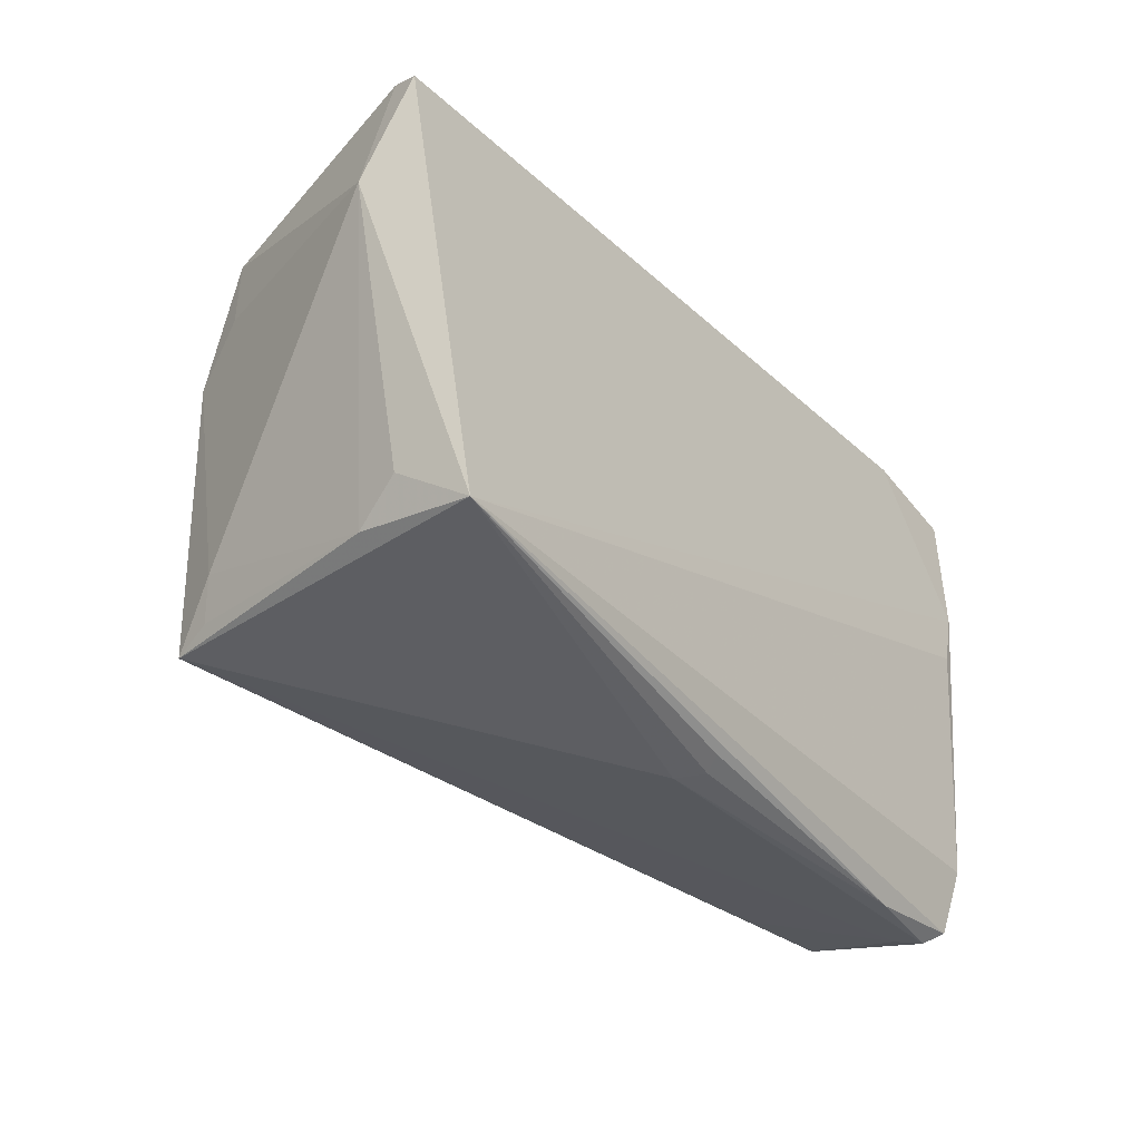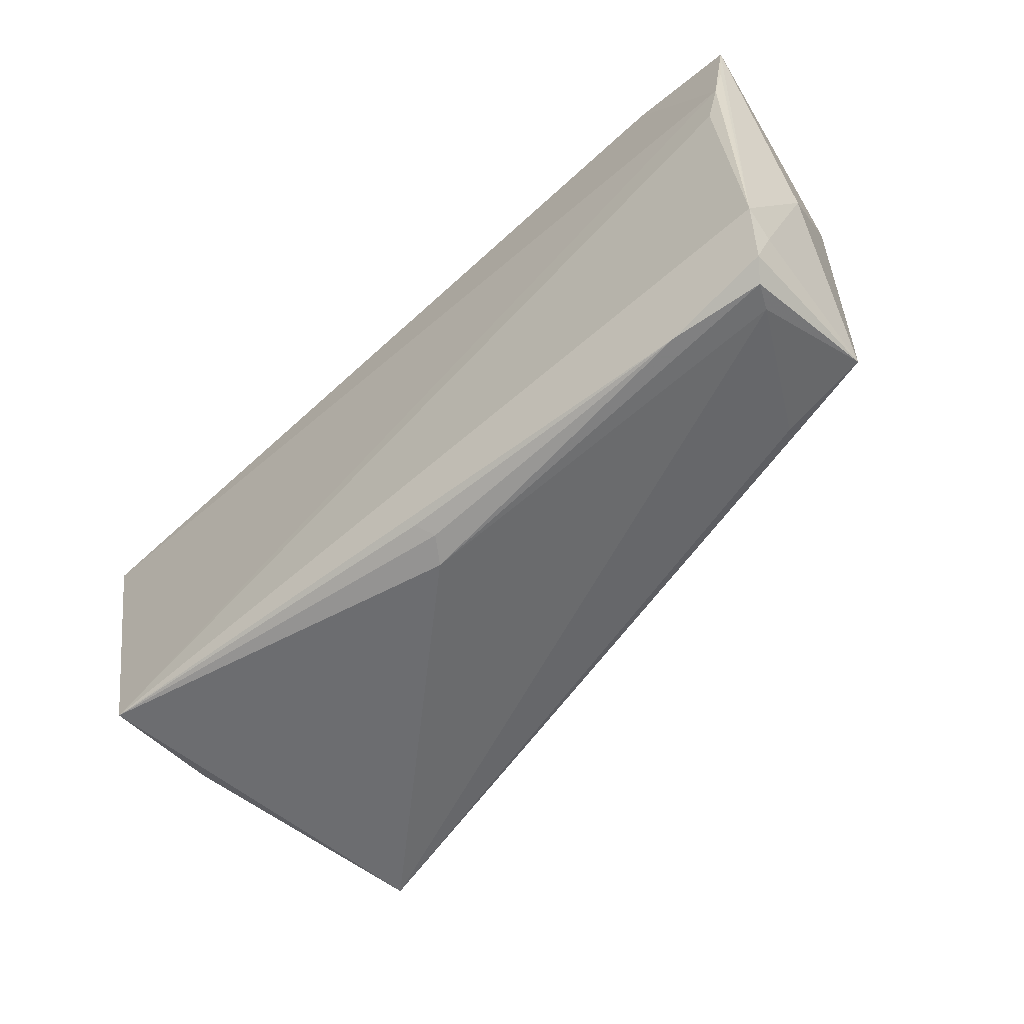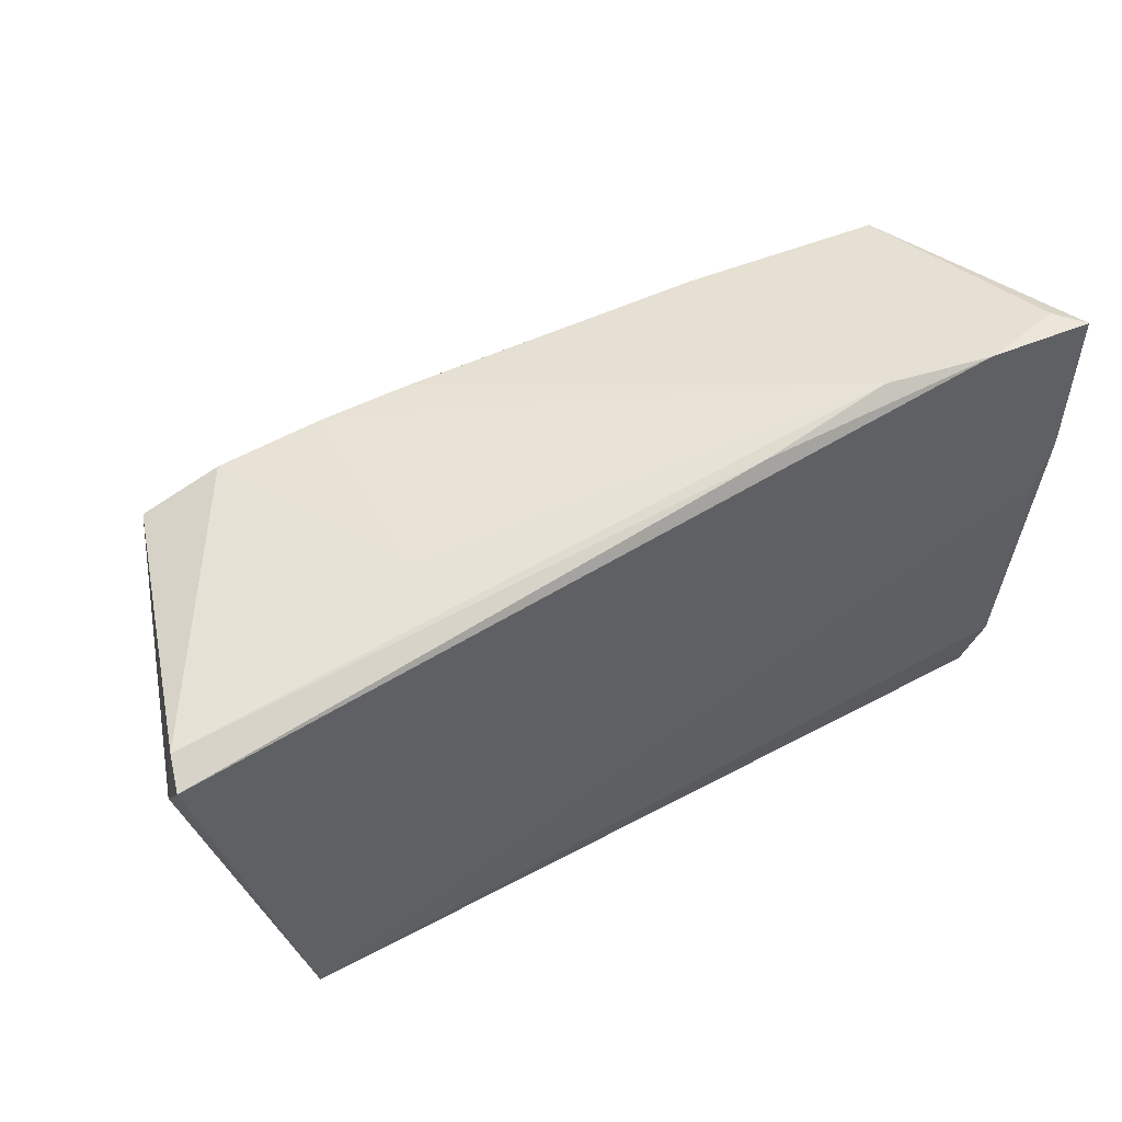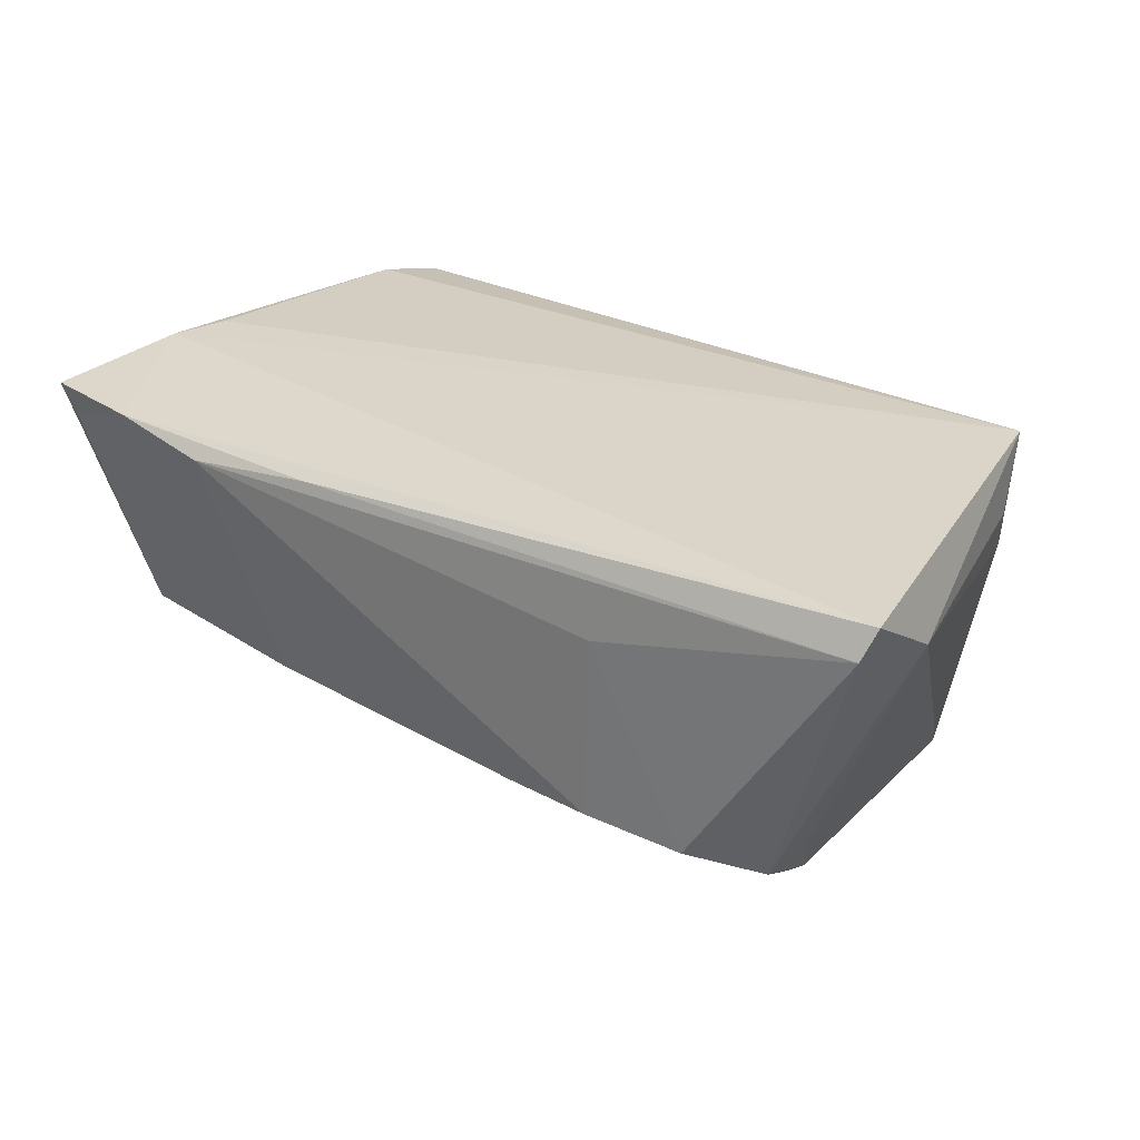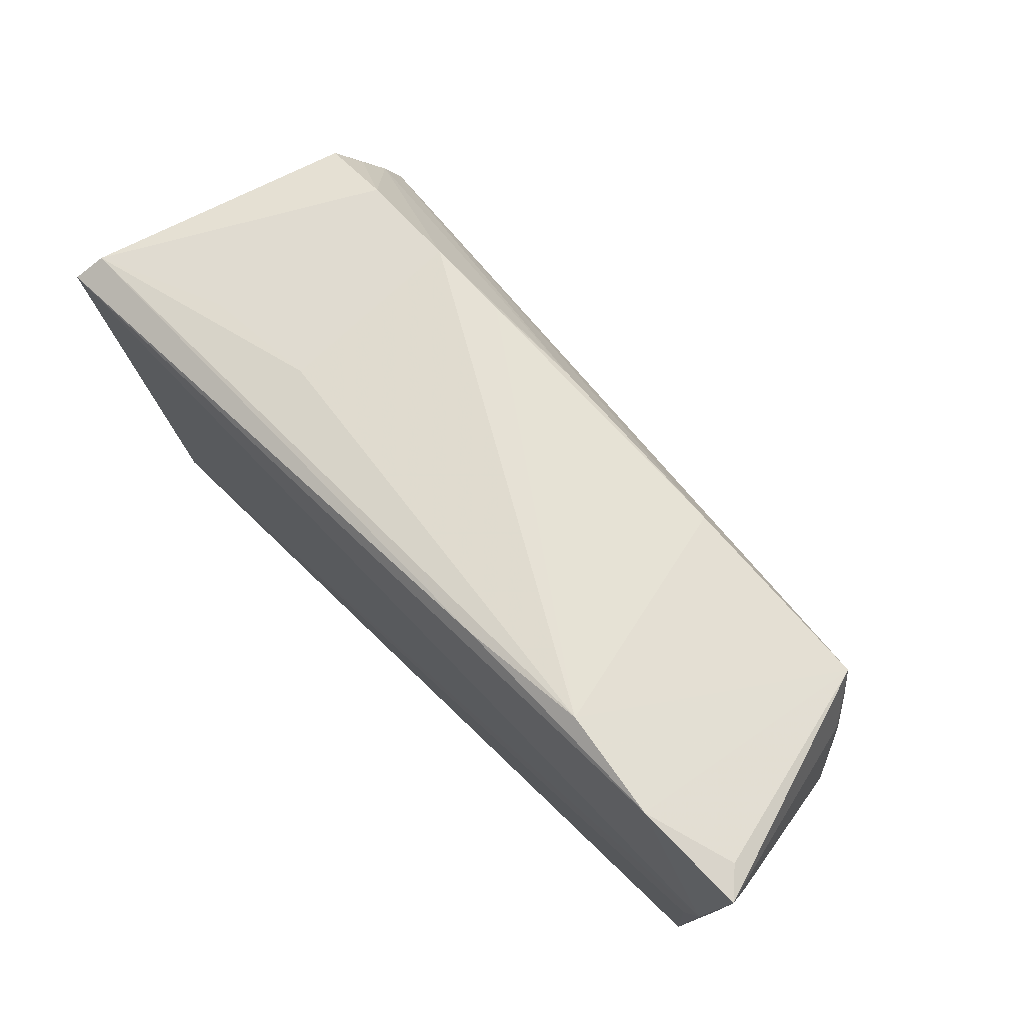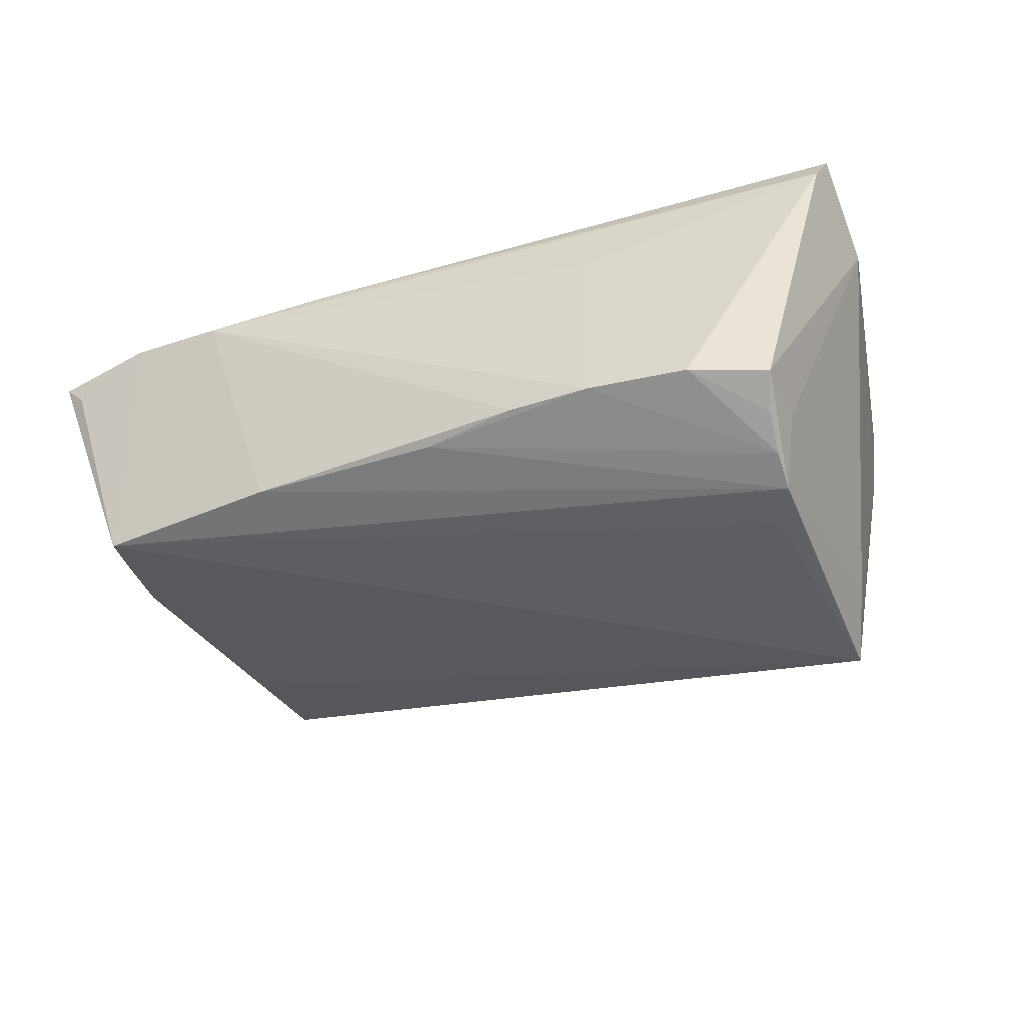
<metadata>
{"format":"obj","ext":"obj","renderer":"f3d","projection":"perspective","resolution":1024,"background":"white","views":[{"elev":-37.4,"azim":-52.9,"up":"+Y"},{"elev":-62.9,"azim":41.7,"up":"+Y"},{"elev":51.2,"azim":-28.7,"up":"+Y"},{"elev":29.4,"azim":-140.9,"up":"+Z"},{"elev":72.6,"azim":45.8,"up":"+Y"},{"elev":-41.5,"azim":-153.1,"up":"+Z"}]}
</metadata>
<code>
v 0.05596 0.02293 0.0168
v 0.01402 0.03176 0.01584
v 0.0006351 -0.03389 0.008728
v -0.04137 -0.0241 -0.02199
v 0.02993 0.03438 0.01459
v -0.02458 0.02786 -0.01593
v 0.05374 0.03253 0.01314
v -0.04349 0.01381 -0.02318
v -0.04548 -0.02888 0.01772
v -0.001958 0.02756 -0.016
v 0.03903 -0.03389 0.01255
v -0.03934 0.02533 0.008027
v -0.0455 -0.02651 0.003465
v 0.05196 -0.02155 -0.005945
v 0.05345 0.01142 -0.005542
v 0.04872 -0.03303 0.008098
v -0.05689 0.02068 0.01772
v -0.02495 0.02762 0.007242
v 0.05487 0.01468 0.01772
v 0.02276 0.02863 -0.01445
v -0.04296 0.009437 -0.02524
v 0.05336 -0.02379 0.01534
v -0.05585 0.02264 0.01407
v 0.05186 -0.03229 0.0133
v -0.05648 0.0096 0.01038
v -0.04737 -0.02308 0.009493
v 0.05308 -0.02656 0.01198
v -0.03986 -0.02552 -0.0271
v 0.002705 -0.03339 0.01182
v 0.04732 0.02746 -0.01343
v 0.05078 0.01958 -0.009552
v 0.04293 0.03398 0.01655
v -0.01404 0.02841 -0.01552
v -0.04441 0.01828 -0.02036
v 0.05302 0.007608 0.01766
v -0.04599 0.01416 -0.01793
v 0.0487 0.02202 -0.0126
v 0.05408 -0.008336 0.01616
v 0.05184 -0.02876 -0.005457
v 0.04083 -0.02886 -0.006927
v 0.001418 -0.03239 0.01397
v 0.05014 -0.03368 0.01114
v 0.05074 0.01345 -0.01116
v -0.04307 -0.01932 -0.02034
v 0.05671 0.03235 0.01637
v -0.04002 0.004477 -0.02616
v -0.037 0.02599 -0.01669
v -0.0462 0.02215 -0.01749
v 0.05031 -0.01543 -0.008107
v 0.05618 -0.009222 0.007175
f 25 9 17
f 22 50 45
f 31 30 45
f 37 30 31
f 9 22 35
f 24 22 9
f 42 39 24
f 28 49 39
f 37 49 28
f 28 3 9
f 28 30 37
f 46 30 28
f 1 22 45
f 19 17 9
f 9 35 19
f 19 1 45
f 19 35 22
f 42 24 11
f 11 24 9
f 11 3 42
f 27 39 50
f 27 24 39
f 50 22 27
f 22 24 27
f 45 30 7
f 32 5 2
f 45 7 32
f 32 2 17
f 30 5 32
f 32 7 30
f 32 19 45
f 17 19 32
f 17 2 23
f 2 5 23
f 47 48 23
f 25 17 23
f 23 48 25
f 50 39 15
f 45 50 15
f 15 31 45
f 43 49 37
f 39 49 43
f 37 31 43
f 31 15 43
f 40 28 39
f 42 3 16
f 3 28 16
f 28 40 16
f 16 39 42
f 16 40 39
f 13 28 9
f 21 30 46
f 46 28 21
f 22 1 38
f 38 19 22
f 1 19 38
f 9 3 29
f 3 11 29
f 20 5 30
f 20 33 5
f 30 21 20
f 18 23 5
f 14 15 39
f 39 43 14
f 14 43 15
f 26 9 25
f 25 13 26
f 26 13 9
f 28 13 4
f 8 21 48
f 44 21 28
f 25 21 44
f 28 4 44
f 44 13 25
f 44 4 13
f 25 48 36
f 36 21 25
f 48 21 36
f 41 11 9
f 9 29 41
f 41 29 11
f 33 20 10
f 10 20 21
f 21 8 10
f 47 23 12
f 12 18 47
f 23 18 12
f 34 48 47
f 47 8 34
f 34 8 48
f 6 8 47
f 5 33 6
f 33 10 6
f 6 10 8
f 47 18 6
f 6 18 5

</code>
